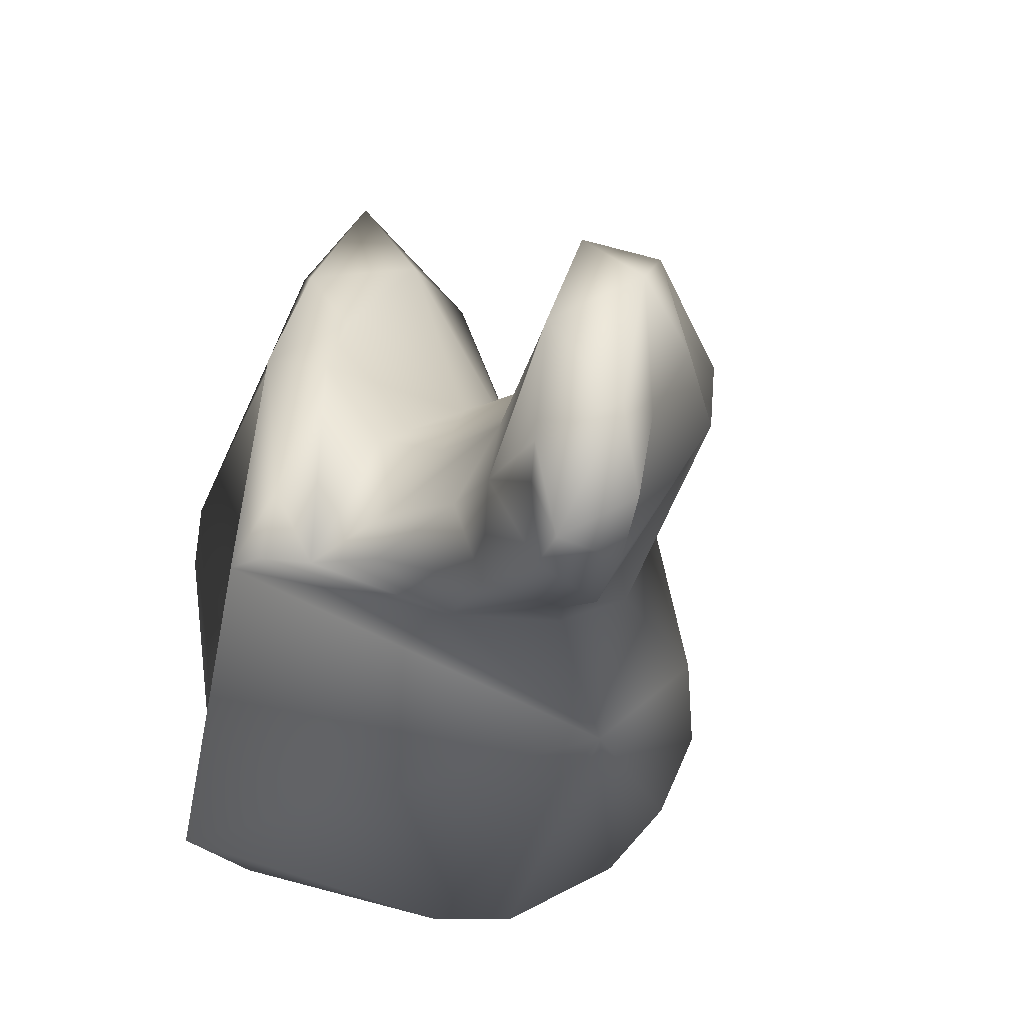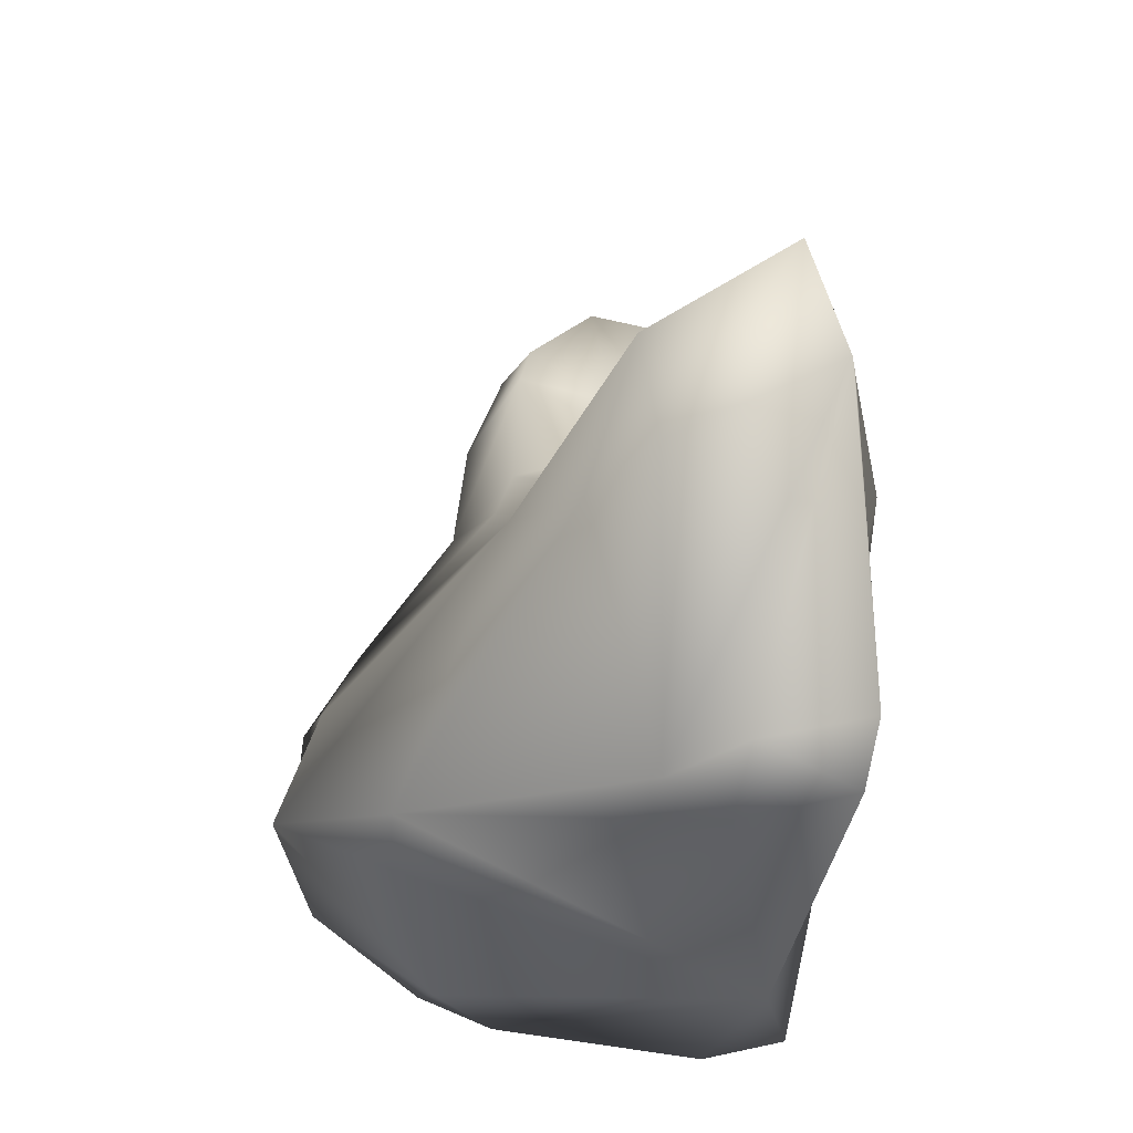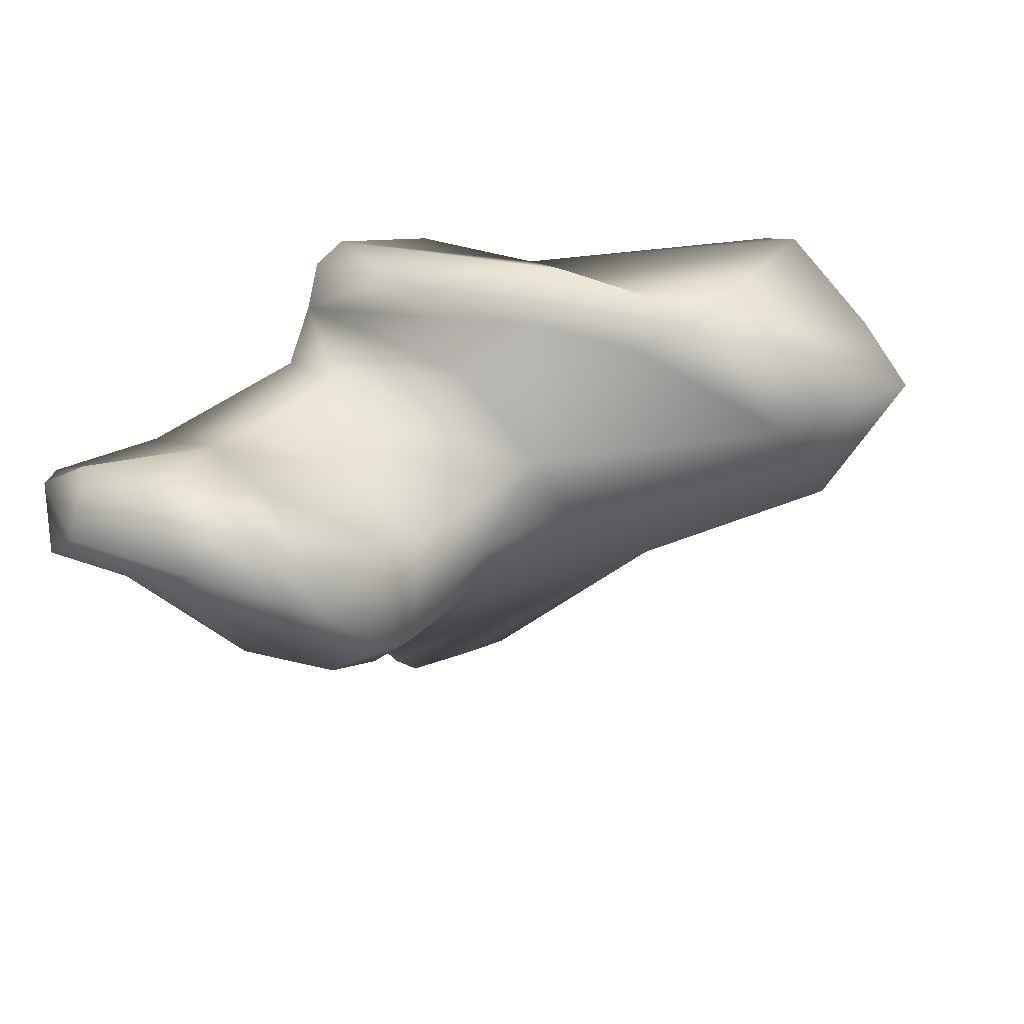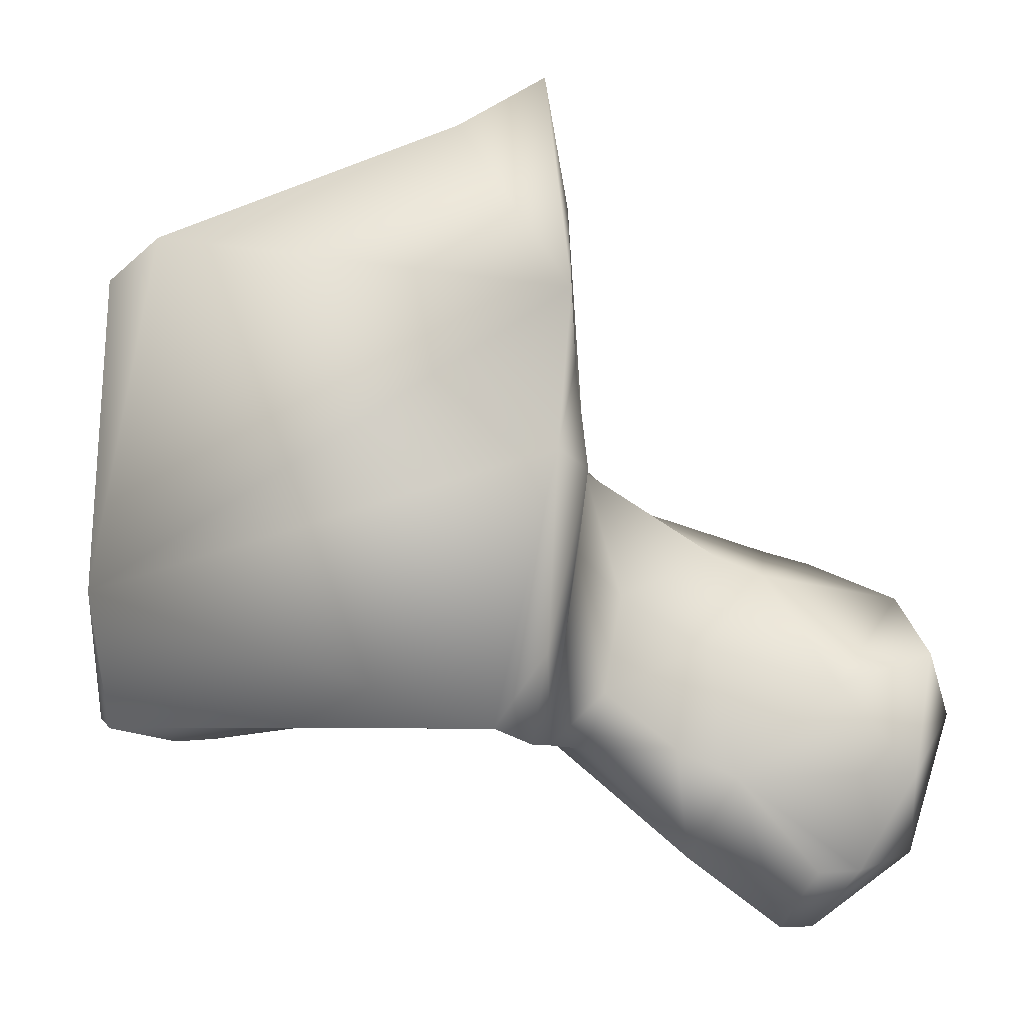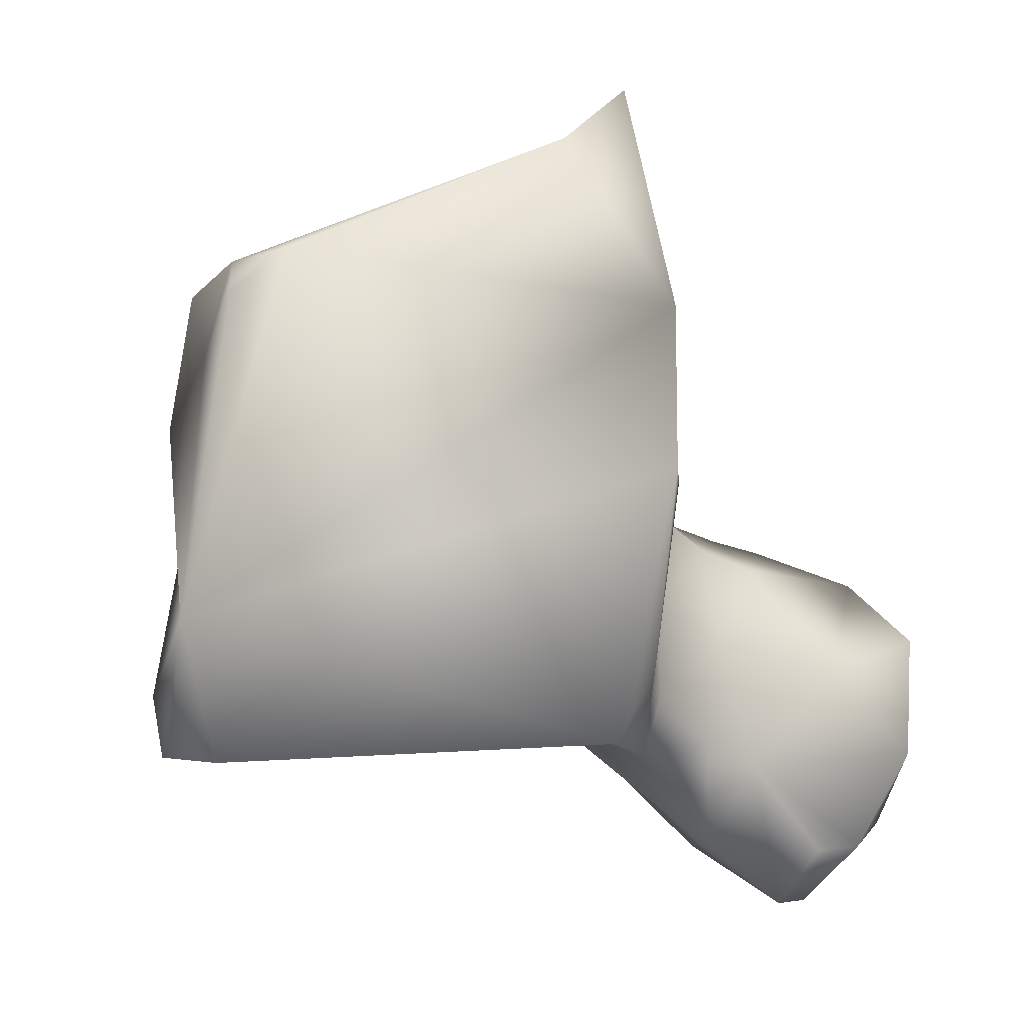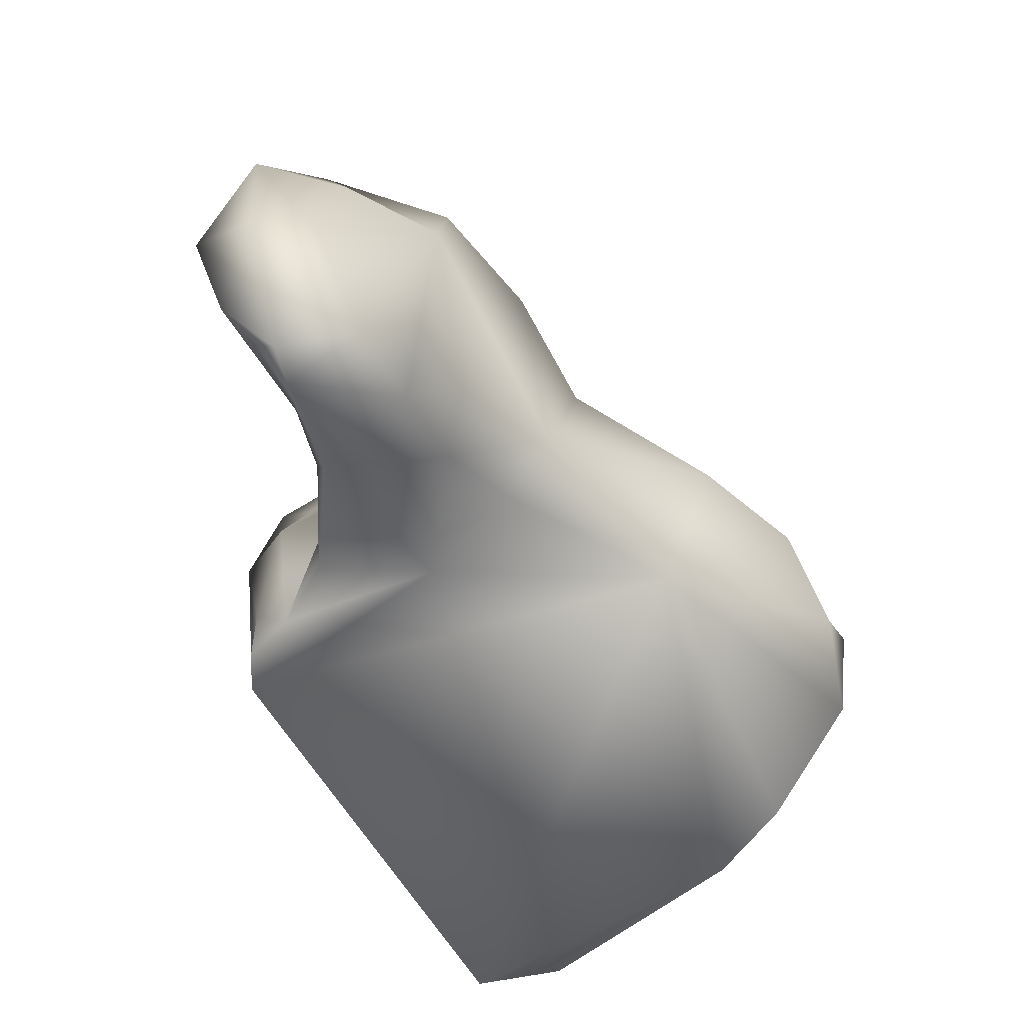
<metadata>
{"format":"obj","ext":"obj","renderer":"f3d","projection":"perspective","resolution":1024,"background":"white","views":[{"elev":-50.9,"azim":59.6,"up":"+Y"},{"elev":53.5,"azim":-96.4,"up":"+Y"},{"elev":26.9,"azim":103.4,"up":"+Z"},{"elev":-0.5,"azim":-7.2,"up":"+Y"},{"elev":3.2,"azim":-31.1,"up":"+Y"},{"elev":-77.2,"azim":106.7,"up":"+Y"}]}
</metadata>
<code>
o hamate_rvs
v 0.01184 -0.02761 -0.01392
v 0.01198 -0.02405 -0.01313
v 0.01315 -0.02742 -0.01173
v 0.01128 -0.0302 -0.01301
v 0.009949 -0.02727 -0.01584
v 0.01002 -0.02456 -0.01609
v 0.00985 -0.02303 -0.01523
v 0.01228 -0.02557 -0.01045
v 0.009619 -0.02645 -0.01075
v 0.00789 -0.02334 -0.01294
v 0.012 -0.03145 -0.01163
v 0.01164 -0.02896 -0.00972
v 0.01057 -0.03281 -0.01293
v 0.008639 -0.03278 -0.01362
v 0.007088 -0.02419 -0.01741
v 0.003617 -0.02727 -0.01714
v 0.006625 -0.03206 -0.01417
v 0.006034 -0.02923 -0.01539
v 0.008497 -0.02263 -0.01567
v 0.006671 -0.02915 -0.01093
v 0.005891 -0.02542 -0.0117
v 0.00654 -0.02277 -0.01339
v 0.01012 -0.0318 -0.01026
v 0.009014 -0.03357 -0.01151
v 0.008067 -0.03358 -0.01153
v 0.003943 -0.02419 -0.01811
v 0.004384 -0.02985 -0.01458
v 0.000902 -0.02533 -0.02112
v 0.002511 -0.02798 -0.01562
v -0.001078 -0.02765 -0.01918
v 0.005318 -0.0315 -0.01154
v 0.004162 -0.02131 -0.01465
v 0.004303 -0.02189 -0.01629
v 0.004888 -0.0283 -0.0109
v 0.009042 -0.0319 -0.0108
v 0.003312 -0.02389 -0.01132
v 0.00265 -0.0266 -0.01014
v 0.002453 -0.0203 -0.01243
v 0.003 -0.02181 -0.01691
v 0.001015 -0.02776 -0.01298
v -0.001988 -0.02367 -0.02222
v -0.001518 -0.0254 -0.02282
v -0.000881 -0.01729 -0.0169
v -0.006514 -0.02667 -0.02294
v -0.004078 -0.02603 -0.0233
v -0.000896 -0.02734 -0.007023
v -0.01125 -0.02751 -0.01064
v -0.008255 -0.02863 -0.0203
v -0.009484 -0.02854 -0.01838
v 0.002104 -0.02819 -0.01004
v 0.001827 -0.01936 -0.01445
v 0.001863 -0.02264 -0.01002
v 0.000861 -0.02795 -0.008652
v 0.001858 -0.0203 -0.008115
v 0.001604 -0.01738 -0.008758
v 0.001713 -0.01278 -0.01093
v 0.000206 -0.02782 -0.007411
v -0.005547 -0.0233 -0.02369
v -0.002283 -0.01454 -0.01506
v -0.008251 -0.01895 -0.02051
v 0.000289 -0.0116 -0.01346
v -0.009138 -0.02692 -0.01986
v 0.000807 -0.01977 -0.006673
v -0.01188 -0.02372 -0.01143
v 0.000644 -0.0253 -0.007462
v -0.01158 -0.0274 -0.01294
v 0.001312 -0.01535 -0.007531
v 0.000832 -0.009279 -0.009405
v -0.007795 -0.0224 -0.02067
v -0.002126 -0.01281 -0.01318
v -0.01029 -0.01515 -0.01414
v -0.01065 -0.01677 -0.0125
v -0.01123 -0.01513 -0.009572
v -0.009903 -0.01398 -0.009047
v -0.001704 -0.01081 -0.008542
v -0.01006 -0.01424 -0.01204
f 1 2 3
f 4 1 3
f 1 5 2
f 4 5 1
f 5 6 2
f 2 6 7
f 2 8 3
f 2 9 8
f 2 10 9
f 7 10 2
f 11 4 3
f 12 3 8
f 3 12 11
f 11 13 4
f 5 4 14
f 13 14 4
f 15 6 5
f 15 5 16
f 5 14 17
f 18 5 17
f 16 5 18
f 6 15 7
f 19 7 15
f 7 19 10
f 8 9 12
f 20 9 21
f 20 12 9
f 10 21 9
f 10 19 22
f 22 21 10
f 23 11 12
f 13 11 24
f 23 24 11
f 23 12 20
f 24 14 13
f 25 14 24
f 14 25 17
f 15 16 26
f 19 15 26
f 18 27 16
f 28 26 16
f 16 27 29
f 30 28 16
f 30 16 29
f 31 17 25
f 27 17 31
f 17 27 18
f 32 22 19
f 33 32 19
f 33 19 26
f 34 20 21
f 23 20 35
f 35 20 25
f 34 31 20
f 31 25 20
f 36 21 22
f 21 36 37
f 34 21 37
f 38 36 22
f 22 32 38
f 23 35 24
f 24 35 25
f 33 26 39
f 26 28 39
f 29 27 40
f 27 31 40
f 41 28 42
f 28 30 42
f 43 28 41
f 28 43 39
f 30 29 40
f 44 45 30
f 30 46 47
f 48 30 49
f 30 48 44
f 47 49 30
f 45 42 30
f 46 30 40
f 31 34 50
f 50 40 31
f 51 32 33
f 51 38 32
f 51 33 39
f 37 50 34
f 37 36 52
f 52 36 38
f 52 53 37
f 50 37 53
f 54 38 55
f 52 38 54
f 51 56 38
f 55 38 56
f 51 39 43
f 40 53 57
f 40 57 46
f 40 50 53
f 42 45 41
f 58 41 45
f 41 58 43
f 59 43 60
f 43 58 60
f 43 59 61
f 51 43 61
f 48 62 44
f 62 58 44
f 44 58 45
f 63 64 46
f 57 65 46
f 46 65 63
f 46 64 47
f 64 66 47
f 49 47 66
f 48 49 62
f 49 66 64
f 49 64 62
f 61 56 51
f 54 53 52
f 57 53 65
f 54 65 53
f 54 63 65
f 55 63 54
f 67 63 55
f 56 67 55
f 68 67 56
f 61 68 56
f 69 58 62
f 58 69 60
f 61 59 70
f 59 71 70
f 60 71 59
f 60 69 64
f 60 72 71
f 64 72 60
f 61 70 68
f 69 62 64
f 67 64 63
f 73 72 64
f 74 64 67
f 64 74 73
f 74 67 75
f 67 68 75
f 68 70 75
f 71 75 70
f 76 75 71
f 71 72 76
f 73 76 72
f 74 76 73
f 75 76 74

</code>
